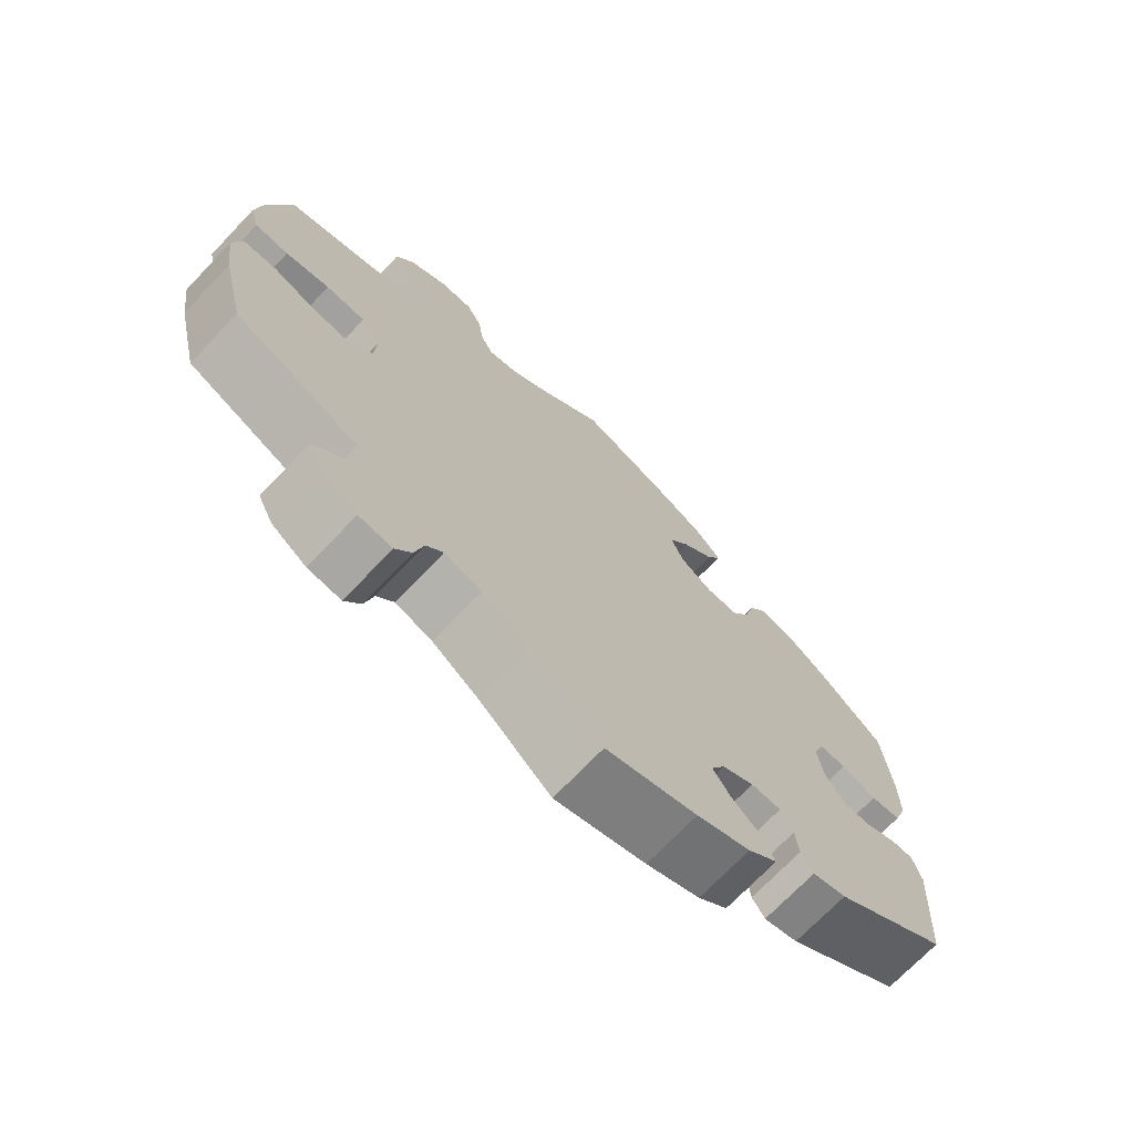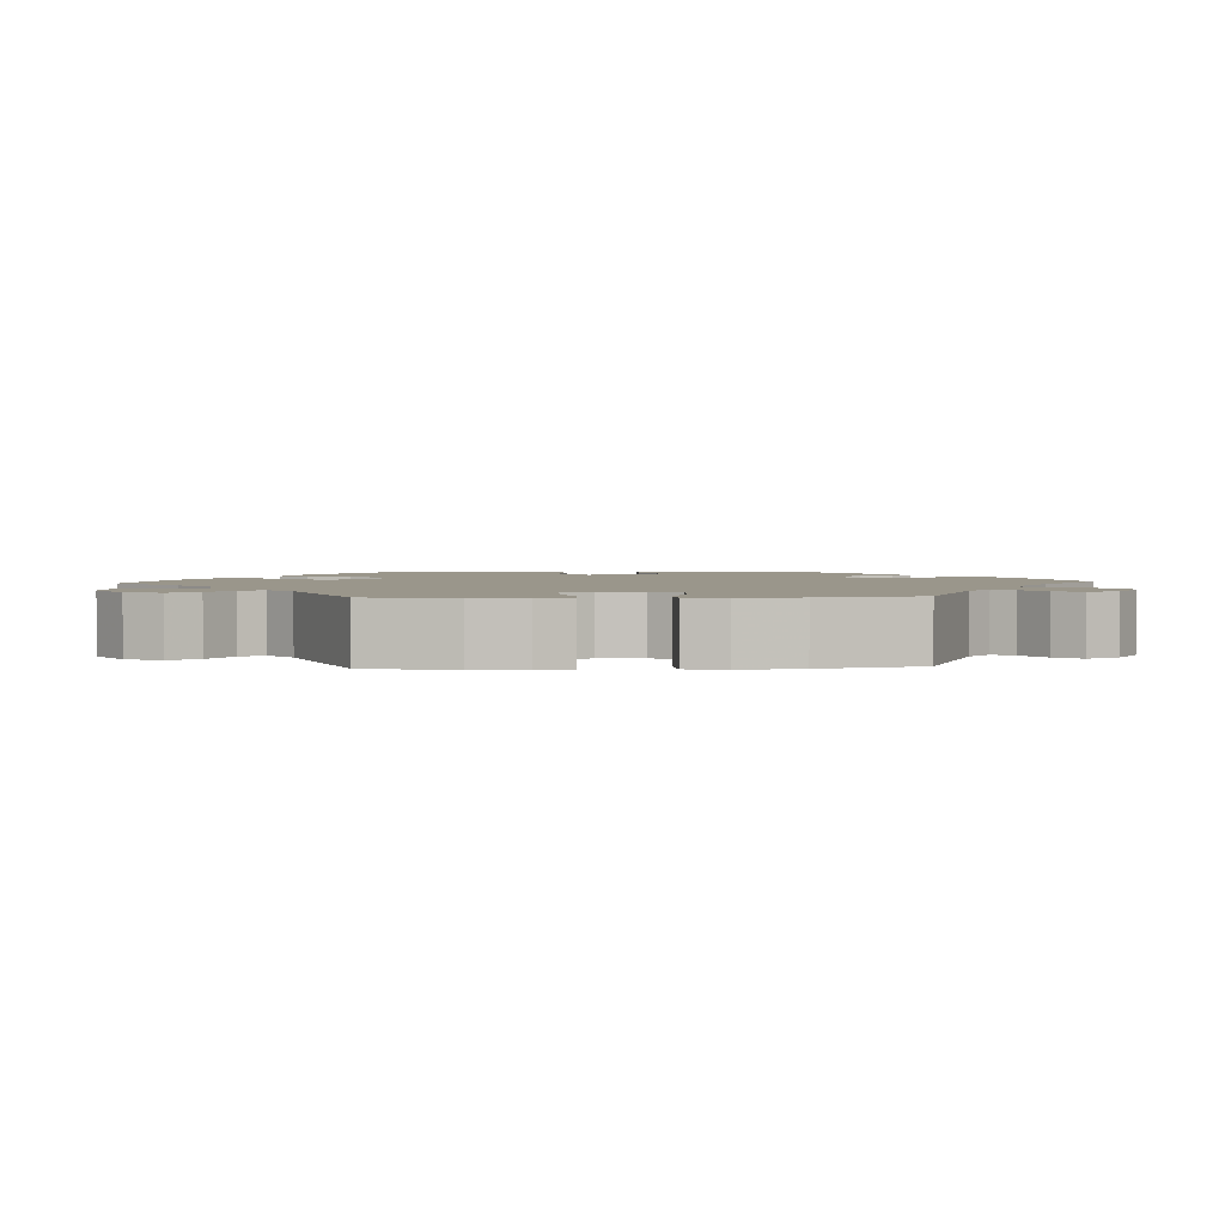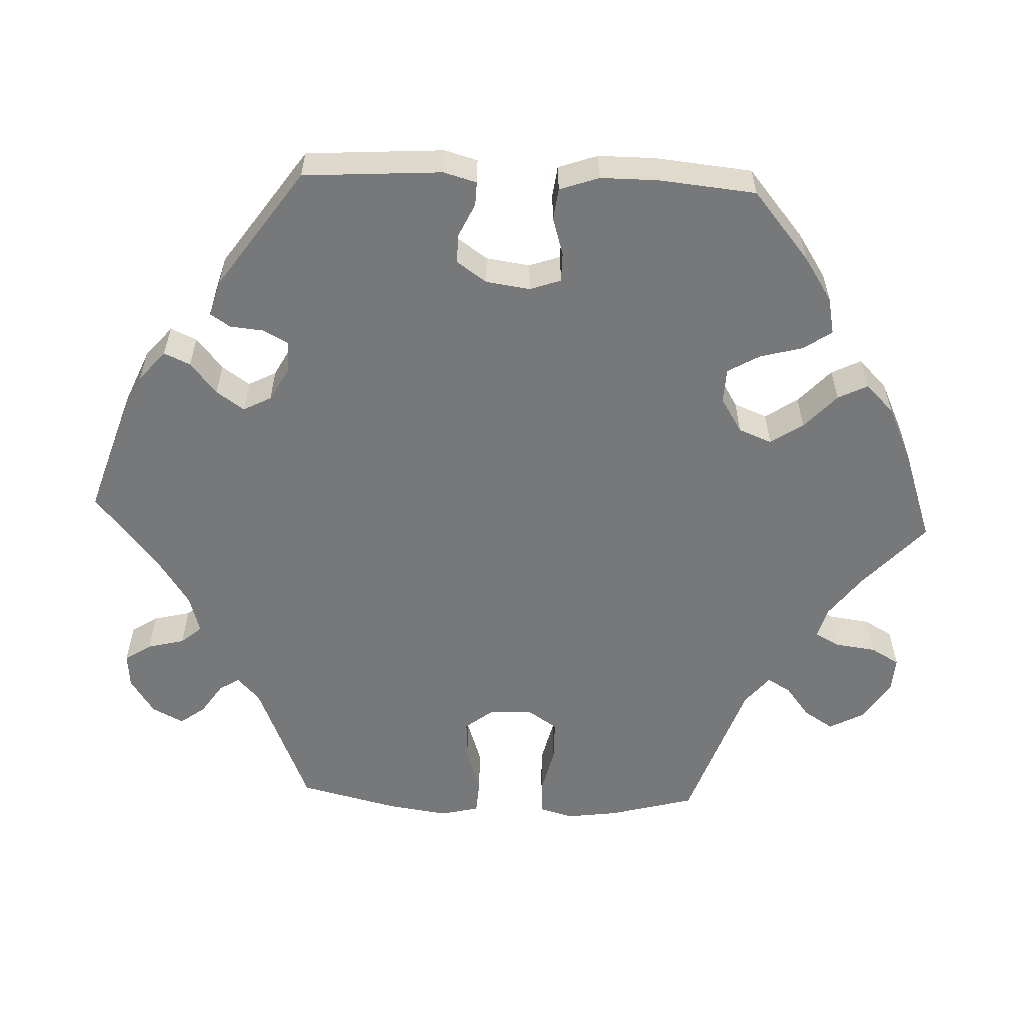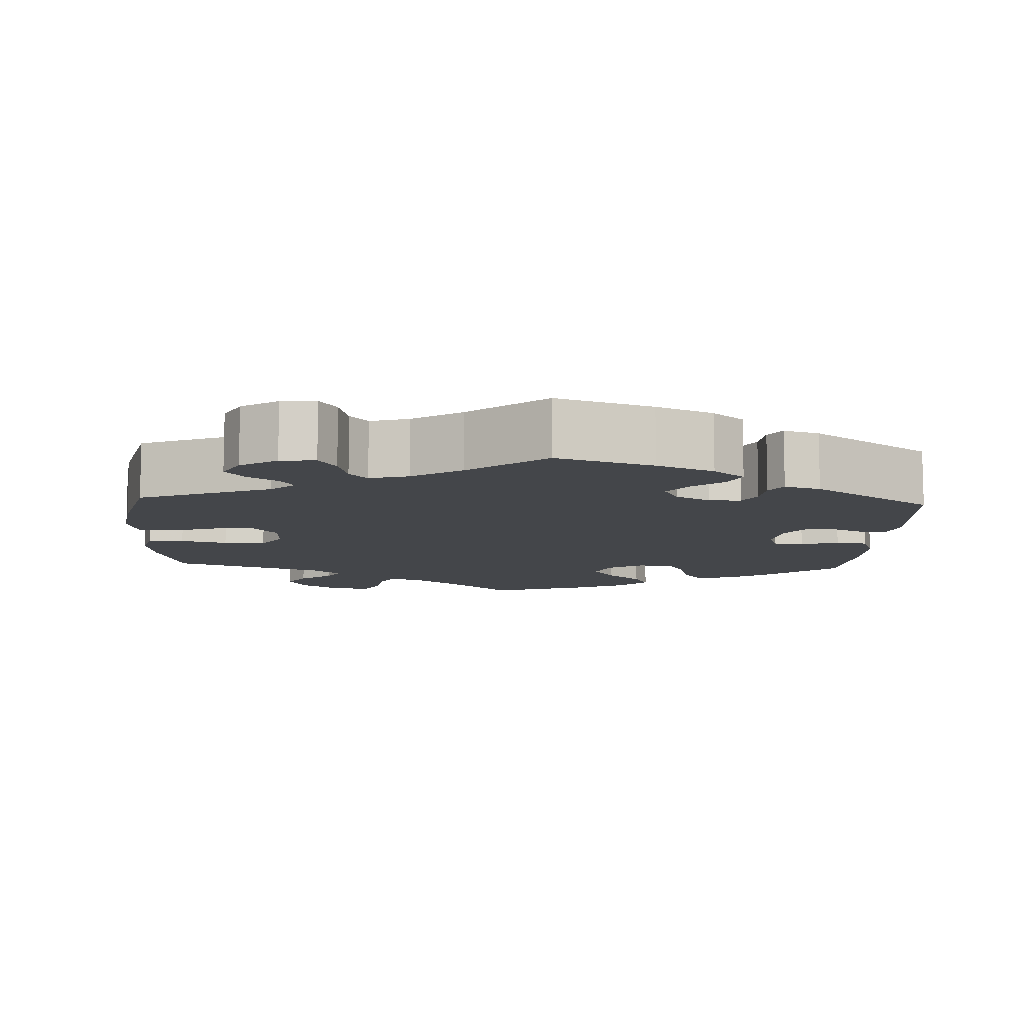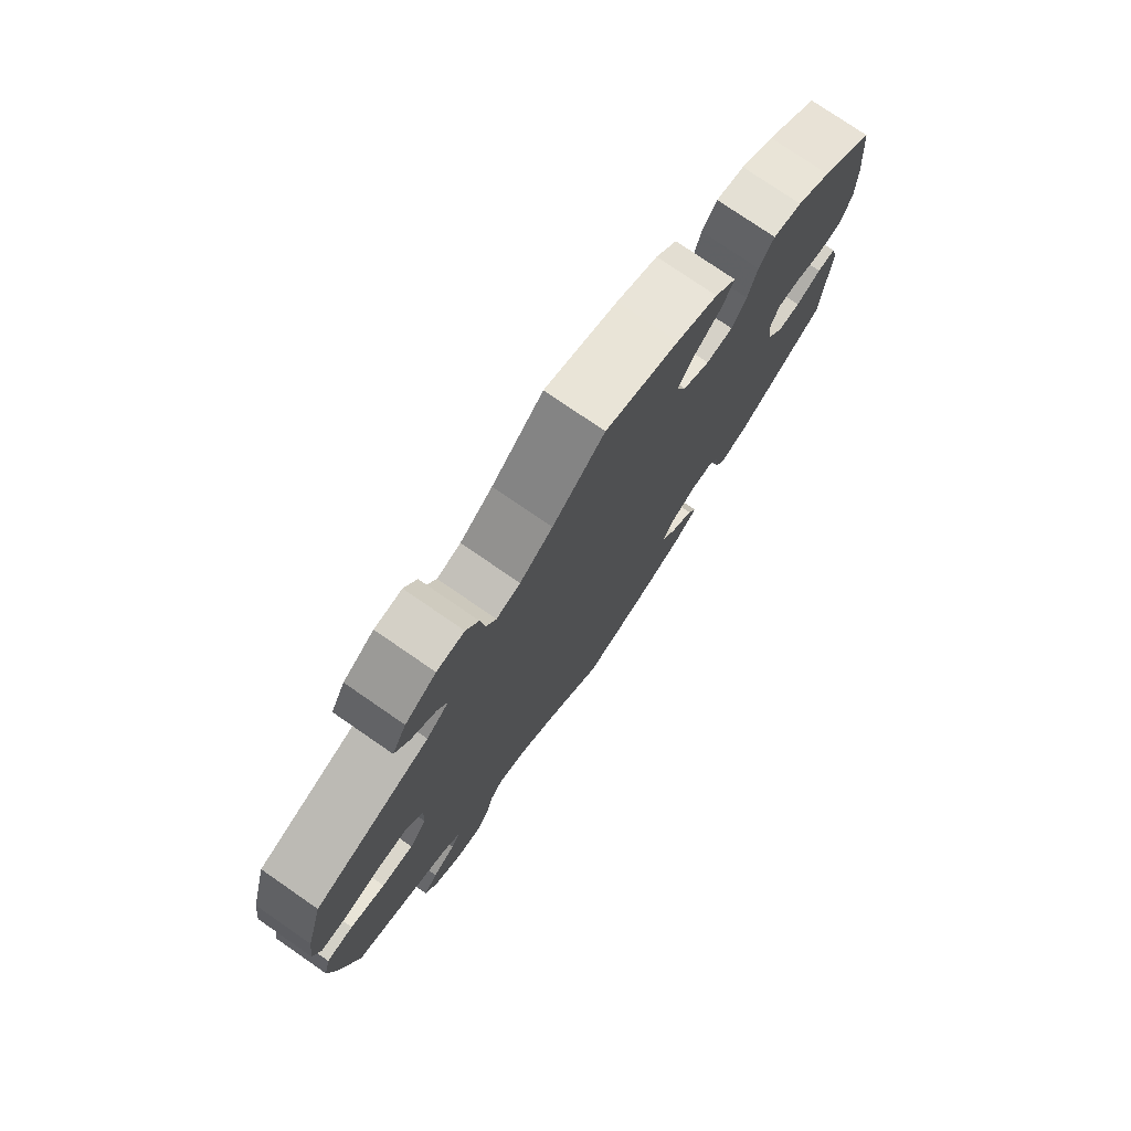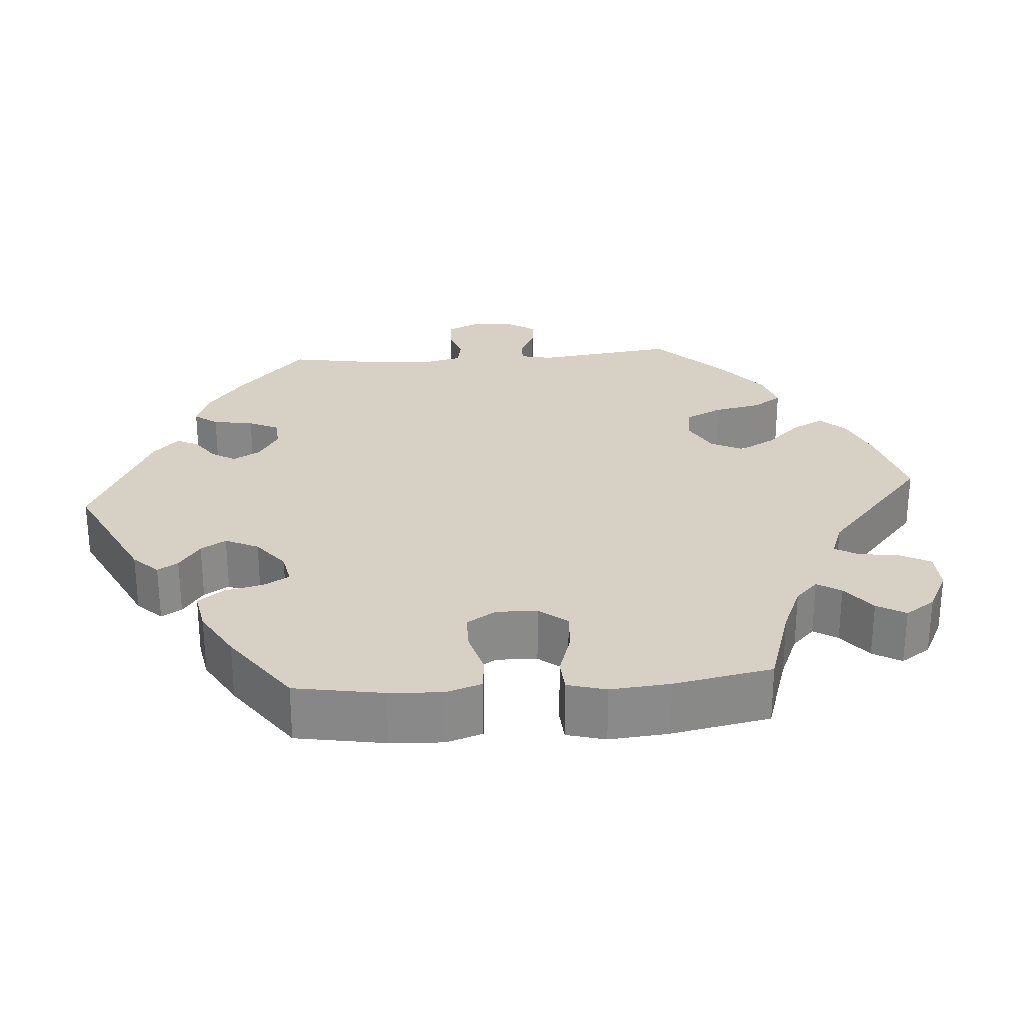
<metadata>
{"format":"obj","ext":"obj","renderer":"f3d","projection":"perspective","resolution":1024,"background":"white","views":[{"elev":-71.6,"azim":136.3,"up":"+Z"},{"elev":2.3,"azim":86.3,"up":"+Y"},{"elev":-57.4,"azim":-92.5,"up":"+Y"},{"elev":-9.6,"azim":176.9,"up":"+Y"},{"elev":76.8,"azim":124.6,"up":"+Z"},{"elev":26.9,"azim":-34.4,"up":"+Y"}]}
</metadata>
<code>
v -0.512 0.07 -0.11
v -0.5 0.07 -0.067
v -0.469 0.07 -0.068
v -0.426 0.07 -0.088
v -0.388 0.07 -0.089
v -0.361 0.07 -0.05
v -0.353 0.07 0.007
v -0.367 0.07 0.047
v -0.405 0.07 0.047
v -0.454 0.07 0.032
v -0.495 0.07 0.037
v -0.513 0.07 0.088
v -0.513 0.07 0.163
v -0.501 0.07 0.288
v -0.412 0.07 0.362
v -0.355 0.07 0.399
v -0.307 0.07 0.409
v -0.282 0.07 0.373
v -0.267 0.07 0.317
v -0.243 0.07 0.276
v -0.198 0.07 0.274
v -0.153 0.07 0.302
v -0.136 0.07 0.345
v -0.164 0.07 0.387
v -0.209 0.07 0.428
v -0.228 0.07 0.466
v -0.192 0.07 0.503
v -0.123 0.07 0.535
v 0 0.07 0.578
v 0.087 0.07 0.499
v 0.142 0.07 0.458
v 0.182 0.07 0.447
v 0.199 0.07 0.479
v 0.206 0.07 0.532
v 0.227 0.07 0.569
v 0.273 0.07 0.566
v 0.325 0.07 0.532
v 0.349 0.07 0.487
v 0.325 0.07 0.449
v 0.284 0.07 0.417
v 0.267 0.07 0.387
v 0.305 0.07 0.356
v 0.5 0.07 0.289
v 0.53 0.07 0.178
v 0.539 0.07 0.112
v 0.527 0.07 0.068
v 0.481 0.07 0.066
v 0.421 0.07 0.08
v 0.367 0.07 0.079
v 0.341 0.07 0.04
v 0.343 0.07 -0.015
v 0.372 0.07 -0.052
v 0.426 0.07 -0.049
v 0.485 0.07 -0.029
v 0.53 0.07 -0.032
v 0.542 0.07 -0.082
v 0.531 0.07 -0.16
v 0.5 0.07 -0.289
v 0.332 0.07 -0.359
v 0.301 0.07 -0.388
v 0.317 0.07 -0.414
v 0.357 0.07 -0.441
v 0.381 0.07 -0.473
v 0.36 0.07 -0.514
v 0.313 0.07 -0.545
v 0.268 0.07 -0.549
v 0.246 0.07 -0.515
v 0.234 0.07 -0.467
v 0.211 0.07 -0.44
v 0.161 0.07 -0.455
v 0.098 0.07 -0.497
v 0 0.07 -0.578
v -0.124 0.07 -0.538
v -0.197 0.07 -0.507
v -0.237 0.07 -0.473
v -0.222 0.07 -0.439
v -0.181 0.07 -0.405
v -0.156 0.07 -0.369
v -0.175 0.07 -0.333
v -0.219 0.07 -0.309
v -0.26 0.07 -0.309
v -0.277 0.07 -0.341
v -0.281 0.07 -0.384
v -0.298 0.07 -0.41
v -0.344 0.07 -0.397
v -0.5 0.07 -0.289
v -0.512 0 -0.11
v -0.5 0 -0.067
v -0.469 0 -0.068
v -0.426 0 -0.088
v -0.388 0 -0.089
v -0.361 0 -0.05
v -0.353 0 0.007
v -0.367 0 0.047
v -0.405 0 0.047
v -0.454 0 0.032
v -0.495 0 0.037
v -0.513 0 0.088
v -0.513 0 0.163
v -0.501 0 0.288
v -0.412 0 0.362
v -0.355 0 0.399
v -0.307 0 0.409
v -0.282 0 0.373
v -0.267 0 0.317
v -0.243 0 0.276
v -0.198 0 0.274
v -0.153 0 0.302
v -0.136 0 0.345
v -0.164 0 0.387
v -0.209 0 0.428
v -0.228 0 0.466
v -0.192 0 0.503
v -0.123 0 0.535
v 0 0 0.578
v 0.087 0 0.499
v 0.142 0 0.458
v 0.182 0 0.447
v 0.199 0 0.479
v 0.206 0 0.532
v 0.227 0 0.569
v 0.273 0 0.566
v 0.325 0 0.532
v 0.349 0 0.487
v 0.325 0 0.449
v 0.284 0 0.417
v 0.267 0 0.387
v 0.305 0 0.356
v 0.5 0 0.289
v 0.53 0 0.178
v 0.539 0 0.112
v 0.527 0 0.068
v 0.481 0 0.066
v 0.421 0 0.08
v 0.367 0 0.079
v 0.341 0 0.04
v 0.343 0 -0.015
v 0.372 0 -0.052
v 0.426 0 -0.049
v 0.485 0 -0.029
v 0.53 0 -0.032
v 0.542 0 -0.082
v 0.531 0 -0.16
v 0.5 0 -0.289
v 0.332 0 -0.359
v 0.301 0 -0.388
v 0.317 0 -0.414
v 0.357 0 -0.441
v 0.381 0 -0.473
v 0.36 0 -0.514
v 0.313 0 -0.545
v 0.268 0 -0.549
v 0.246 0 -0.515
v 0.234 0 -0.467
v 0.211 0 -0.44
v 0.161 0 -0.455
v 0.098 0 -0.497
v 0 0 -0.578
v -0.124 0 -0.538
v -0.197 0 -0.507
v -0.237 0 -0.473
v -0.222 0 -0.439
v -0.181 0 -0.405
v -0.156 0 -0.369
v -0.175 0 -0.333
v -0.219 0 -0.309
v -0.26 0 -0.309
v -0.277 0 -0.341
v -0.281 0 -0.384
v -0.298 0 -0.41
v -0.344 0 -0.397
v -0.5 0 -0.289
f 82 83 84 85
f 81 82 85 86
f 80 81 86 1
f 74 75 76 77
f 74 77 78
f 71 72 73 74
f 70 71 74 78
f 69 70 78 79
f 65 66 67 68
f 65 68 69
f 64 65 69
f 61 62 63 64
f 60 61 64 69
f 59 60 69 79
f 53 54 55 56
f 52 53 56 57
f 45 46 47 48
f 45 48 49
f 42 43 44 45
f 41 42 45 49
f 37 38 39 40
f 37 40 41
f 36 37 41
f 33 34 35 36
f 32 33 36 41
f 31 32 41 49
f 27 28 29 30
f 24 25 26 27
f 23 24 27 30
f 22 23 30 31
f 16 17 18 19
f 16 19 20
f 15 16 20
f 14 15 20
f 13 14 20
f 12 13 20 21
f 9 10 11 12
f 8 9 12 21
f 1 2 3 4
f 1 4 5
f 80 1 5
f 79 80 5 6
f 59 79 6 7
f 52 57 58 59
f 51 52 59 7
f 50 51 7 8
f 22 31 49 50
f 8 21 22 50
f 171 170 169 168
f 172 171 168 167
f 87 172 167 166
f 163 162 161 160
f 164 163 160
f 160 159 158 157
f 164 160 157 156
f 165 164 156 155
f 154 153 152 151
f 155 154 151
f 155 151 150
f 150 149 148 147
f 155 150 147 146
f 165 155 146 145
f 142 141 140 139
f 143 142 139 138
f 134 133 132 131
f 135 134 131
f 131 130 129 128
f 135 131 128 127
f 126 125 124 123
f 127 126 123
f 127 123 122
f 122 121 120 119
f 127 122 119 118
f 135 127 118 117
f 116 115 114 113
f 113 112 111 110
f 116 113 110 109
f 117 116 109 108
f 105 104 103 102
f 106 105 102
f 106 102 101
f 106 101 100
f 106 100 99
f 107 106 99 98
f 98 97 96 95
f 107 98 95 94
f 90 89 88 87
f 91 90 87
f 91 87 166
f 92 91 166 165
f 93 92 165 145
f 145 144 143 138
f 93 145 138 137
f 94 93 137 136
f 136 135 117 108
f 136 108 107 94
f 1 87 88 2
f 2 88 89 3
f 3 89 90 4
f 4 90 91 5
f 5 91 92 6
f 6 92 93 7
f 7 93 94 8
f 8 94 95 9
f 9 95 96 10
f 10 96 97 11
f 11 97 98 12
f 12 98 99 13
f 13 99 100 14
f 14 100 101 15
f 15 101 102 16
f 16 102 103 17
f 17 103 104 18
f 18 104 105 19
f 19 105 106 20
f 20 106 107 21
f 21 107 108 22
f 22 108 109 23
f 23 109 110 24
f 24 110 111 25
f 25 111 112 26
f 26 112 113 27
f 27 113 114 28
f 28 114 115 29
f 29 115 116 30
f 30 116 117 31
f 31 117 118 32
f 32 118 119 33
f 33 119 120 34
f 34 120 121 35
f 35 121 122 36
f 36 122 123 37
f 37 123 124 38
f 38 124 125 39
f 39 125 126 40
f 40 126 127 41
f 41 127 128 42
f 42 128 129 43
f 43 129 130 44
f 44 130 131 45
f 45 131 132 46
f 46 132 133 47
f 47 133 134 48
f 48 134 135 49
f 49 135 136 50
f 50 136 137 51
f 51 137 138 52
f 52 138 139 53
f 53 139 140 54
f 54 140 141 55
f 55 141 142 56
f 56 142 143 57
f 57 143 144 58
f 58 144 145 59
f 59 145 146 60
f 60 146 147 61
f 61 147 148 62
f 62 148 149 63
f 63 149 150 64
f 64 150 151 65
f 65 151 152 66
f 66 152 153 67
f 67 153 154 68
f 68 154 155 69
f 69 155 156 70
f 70 156 157 71
f 71 157 158 72
f 72 158 159 73
f 73 159 160 74
f 74 160 161 75
f 75 161 162 76
f 76 162 163 77
f 77 163 164 78
f 78 164 165 79
f 79 165 166 80
f 80 166 167 81
f 81 167 168 82
f 82 168 169 83
f 83 169 170 84
f 84 170 171 85
f 85 171 172 86
f 86 172 87 1

</code>
